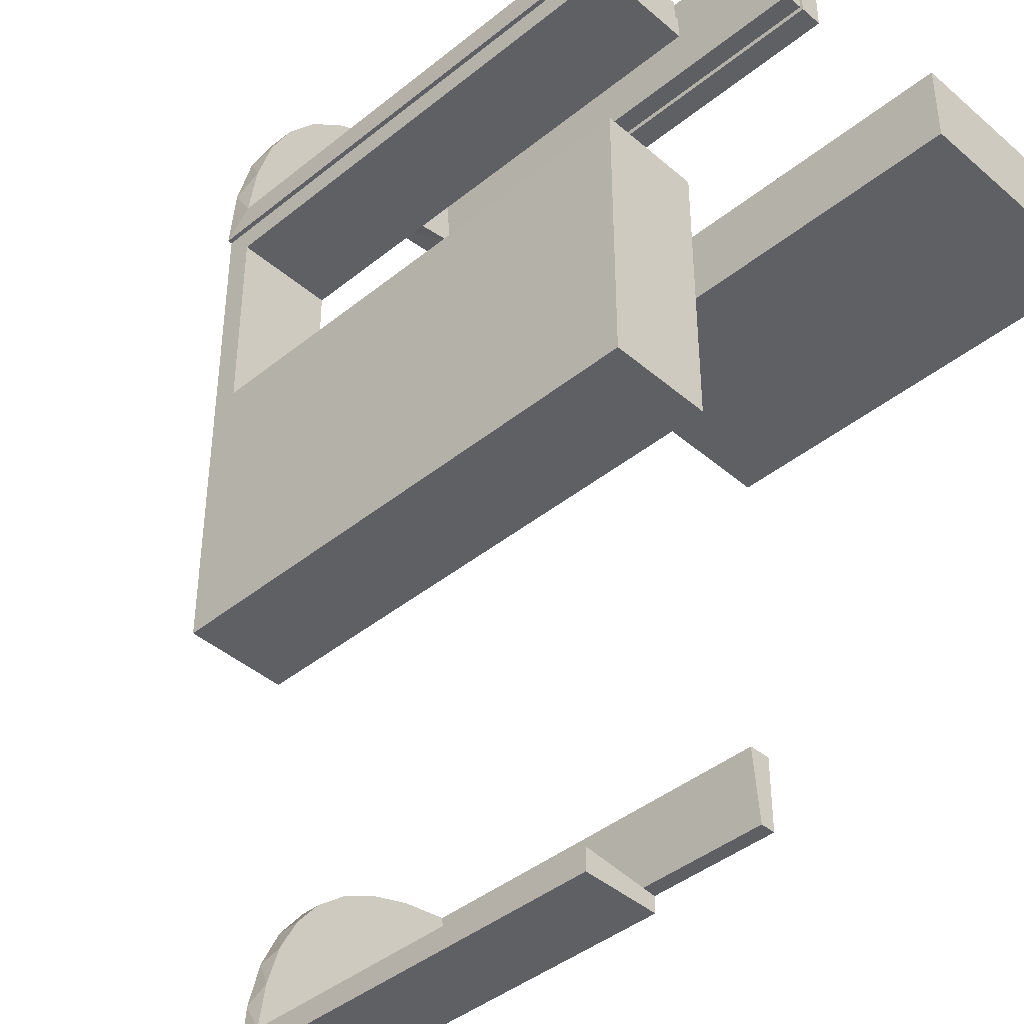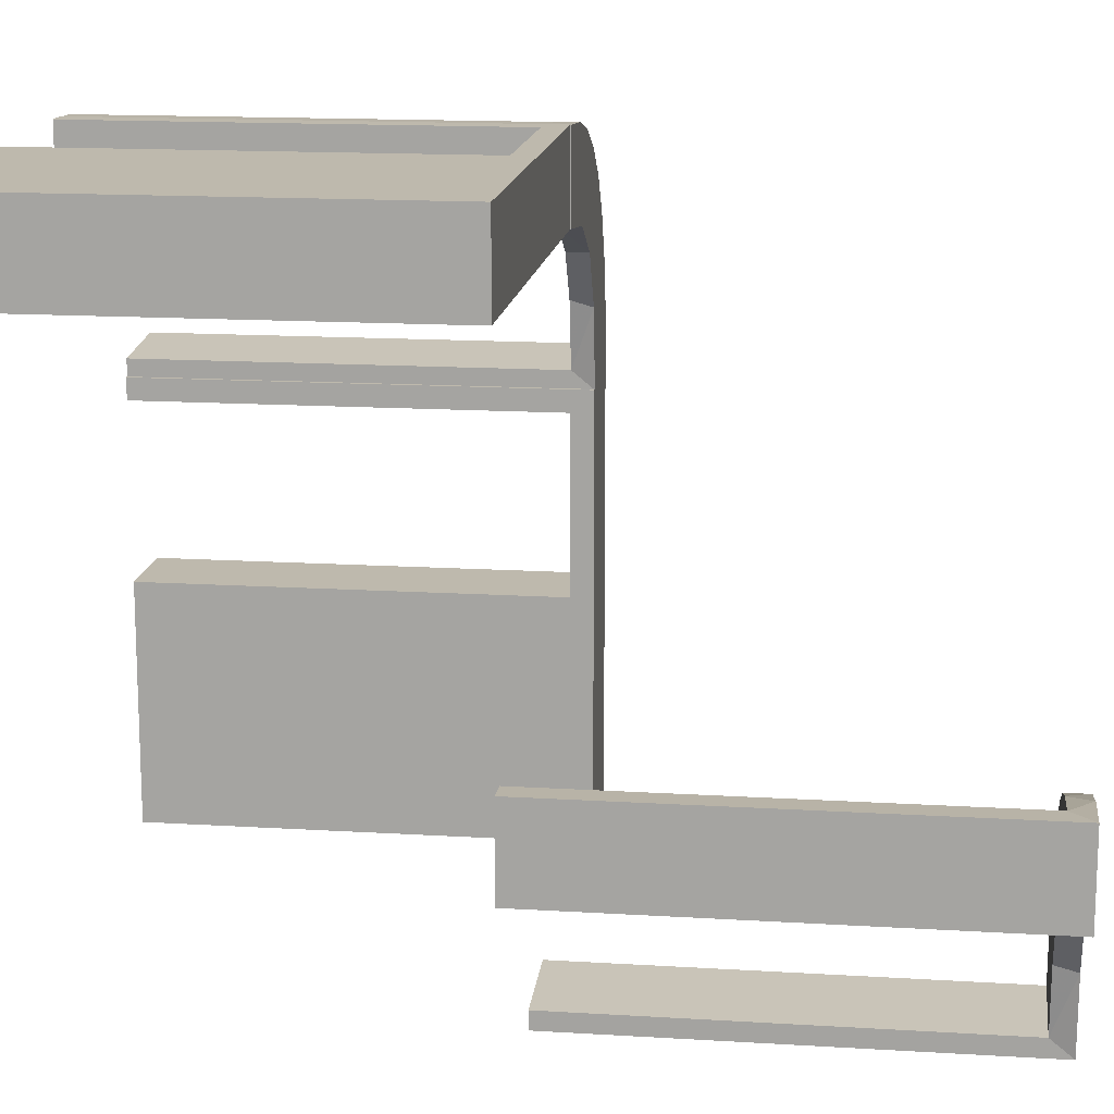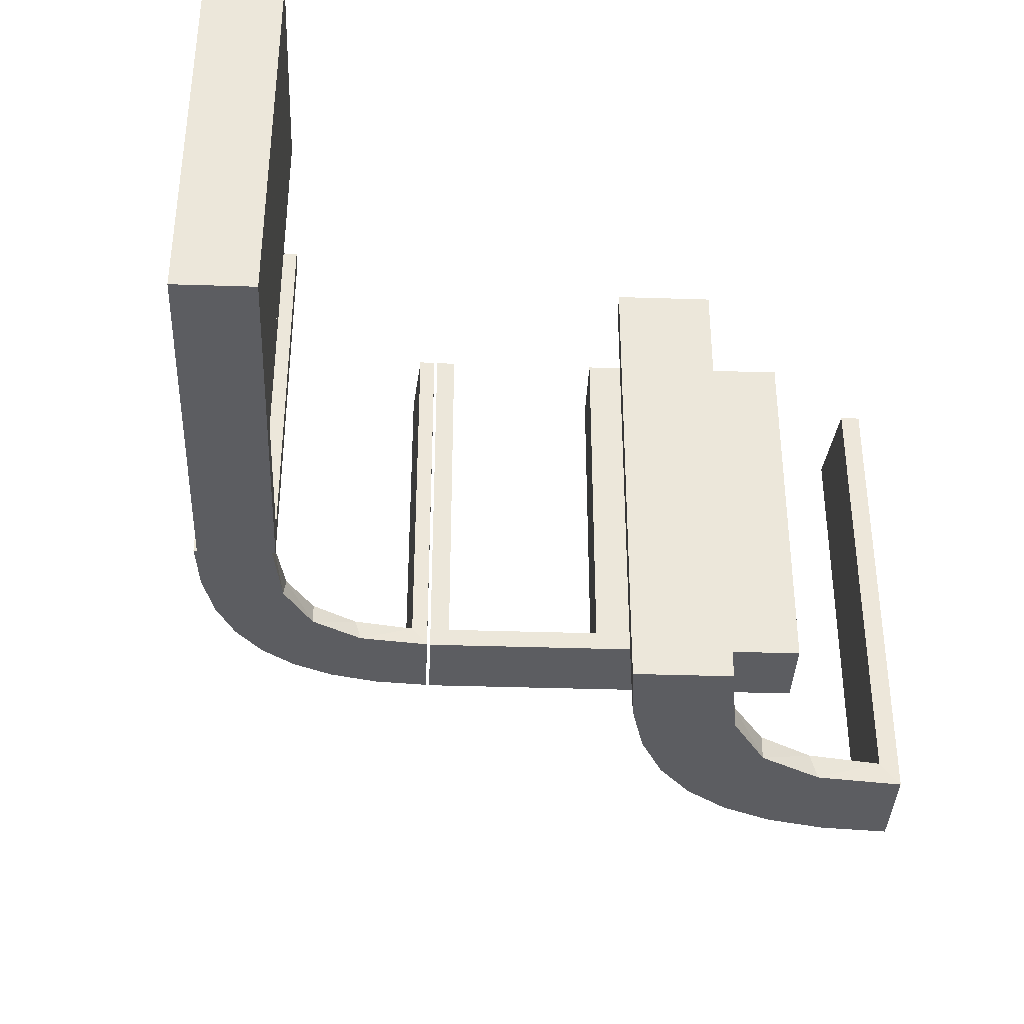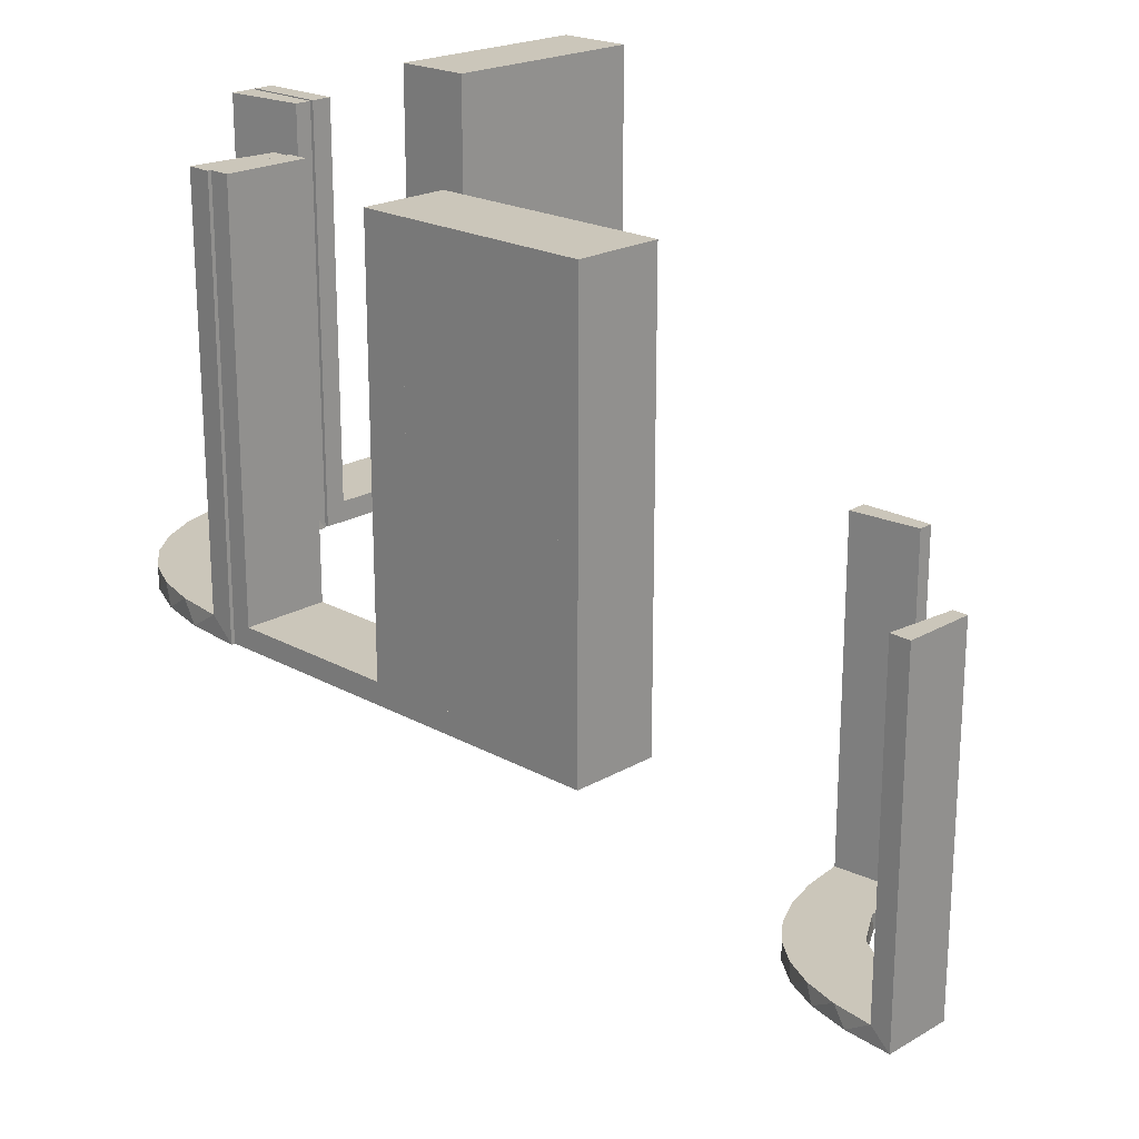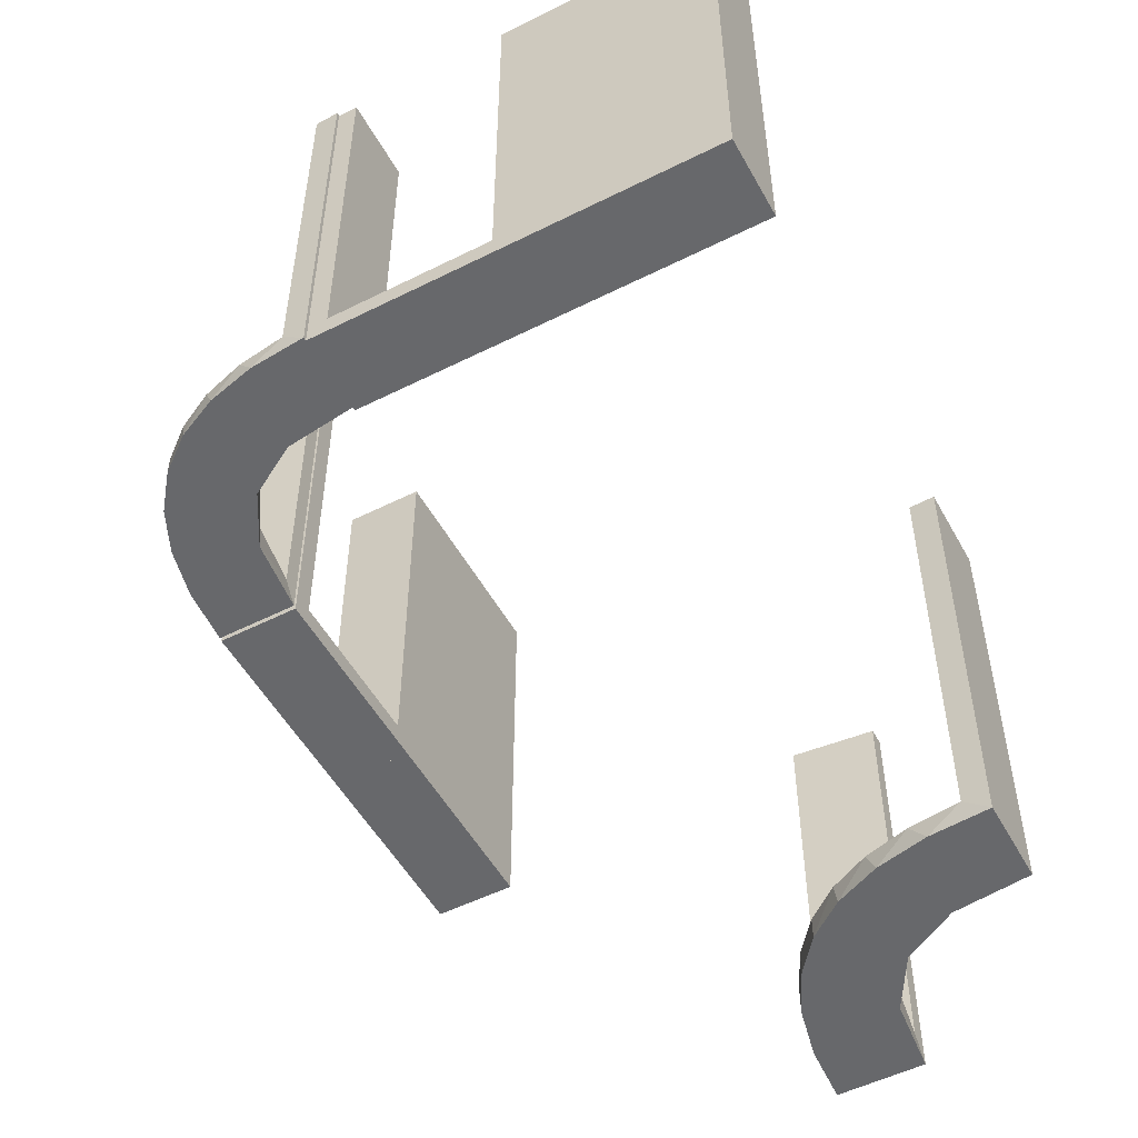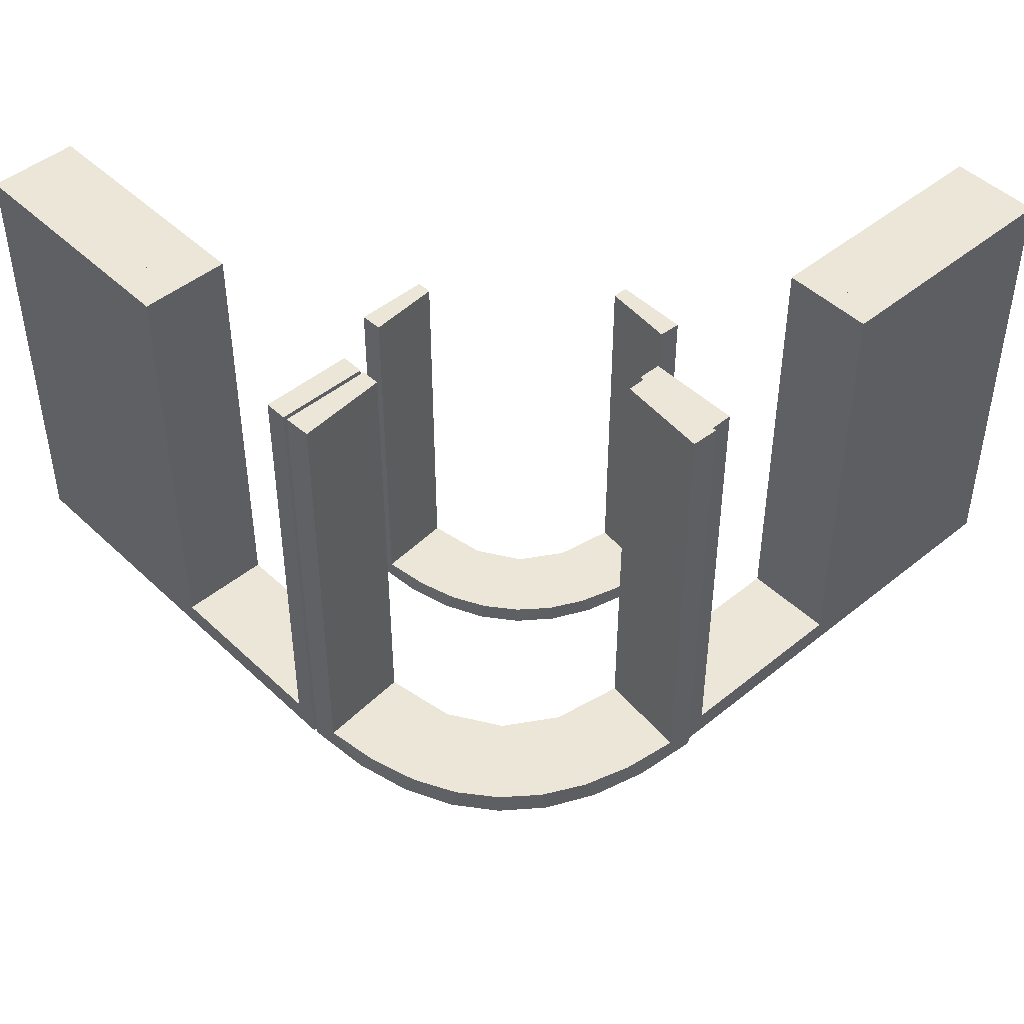
<metadata>
{"format":"obj","ext":"obj","renderer":"f3d","projection":"perspective","resolution":1024,"background":"white","views":[{"elev":-42.1,"azim":-45.9,"up":"+Y"},{"elev":15.1,"azim":97.5,"up":"+Y"},{"elev":-37.2,"azim":-2.4,"up":"+Z"},{"elev":21.1,"azim":-45.6,"up":"+Z"},{"elev":-52.4,"azim":-61.6,"up":"+Z"},{"elev":46.6,"azim":-132.9,"up":"+Z"}]}
</metadata>
<code>
v 0 0.3 0
v 0 0.3 0.5
v 0 0.2 0
v 0 0.2 0.5
v 0.3591 -0.2245 -0.475
v -0.1909 0.09599 0.025
v 0.3001 -0.4796 0
v 0.3001 -0.4796 -0.1583
v 0.3001 -0.4796 -0.3167
v 0.3001 -0.4796 -0.475
v 0.4111 -0.2092 -0.475
v -0.2 0 0
v -0.2 0 0.5
v -0.2 -0.275 0.5
v -0.2 -0.275 0.025
v -0.2 -0.475 0.5
v -0.2 -0.475 0.025
v -0.2 -0.225 0.5
v -0.2 -0.225 0.025
v -0.2 -0.5 0
v -0.2 -0.5 0.5
v -0.2 -0.025 0.5
v -0.2 -0.025 0.025
v -0.2 -0.25 0
v -0.2 -0.25 0.5
v 0.3479 -0.3479 -0.475
v 0.3479 -0.3479 -0.5
v -0.2987 0.06859 0
v -0.2572 0.1847 0.025
v -0.02934 0.2486 0.025
v -0.004352 0.1992 0
v -0.004352 0.1992 0.5
v -0.004352 0.2992 0
v -0.004352 0.2992 0.25
v -0.004352 0.2992 0.5
v -0.09346 0.1883 0
v 0.2245 -0.3591 -0.475
v -0.2272 0.2221 0
v -0.2272 0.2221 0.025
v -0.3031 0.02878 0.2625
v -0.3031 0.02878 0.5
v -0.3031 0.02878 0.025
v -0.1921 0.1864 0.025
v -0.2044 -0.0007882 0
v -0.2044 -0.0007882 0.25
v -0.2044 -0.0007882 0.5
v 0.4704 -0.2012 0
v 0.4704 -0.2012 -0.475
v 0.4704 -0.2012 -0.2375
v 0.4306 -0.2056 -0.5
v 0.25 0.3 0
v 0.25 0.3 0.5
v 0.25 0.2 0
v 0.25 0.2 0.5
v -0.2952 0.0881 0.025
v 0.3704 -0.2204 -0.5
v -0.284 0.1289 0
v -0.1899 0.2521 0.025
v 0.3135 -0.4032 -0.475
v -0.1011 0.1857 0.025
v -0.02476 0.1991 0.5
v -0.02476 0.1991 0.3417
v -0.02476 0.1991 0.1833
v -0.02476 0.1991 0.025
v 0.225 0.3 0.5
v 0.225 0.3 0.025
v 0.225 0.2 0.5
v 0.225 0.2 0.025
v -0.3 0 0
v -0.3 0 0.5
v -0.3 -0.275 0.5
v -0.3 -0.275 0.025
v -0.3 -0.475 0.5
v -0.3 -0.475 0.025
v -0.3 -0.225 0.5
v -0.3 -0.225 0.025
v -0.3 -0.5 0
v -0.3 -0.5 0.5
v -0.3 -0.025 0.5
v -0.3 -0.025 0.025
v -0.3 -0.25 0
v -0.3 -0.25 0.5
v -0.2602 0.18 0
v 0.2056 -0.4306 -0.5
v 0.025 0.3 0.5
v 0.025 0.3 0.025
v 0.025 0.2 0.5
v 0.025 0.2 0.025
v 0.2472 -0.3145 -0.475
v 0.5 -0.2 0
v 0.5 -0.2 -0.5
v 0.5 -0.3 0
v 0.5 -0.3 -0.5
v 0.5 -0.3 -0.25
v 0.5 0.3 0
v 0.5 0.3 0.5
v 0.5 0.2 0
v 0.5 0.2 0.5
v 0.4109 -0.3109 -0.5
v -0.1935 0.08832 0
v 0.2771 -0.2771 -0.475
v 0.2771 -0.2771 -0.5
v 0.2012 -0.4704 0
v 0.2012 -0.4704 -0.475
v 0.2012 -0.4704 -0.2375
v -0.3044 -0.0007882 0
v -0.3044 -0.0007882 0.5
v 0.3 -0.5 0
v 0.3 -0.5 -0.5
v 0.3192 -0.2442 -0.5
v -0.1852 0.255 0
v 0.2092 -0.4111 -0.475
v 0.475 0.3 0.5
v 0.475 0.3 0.025
v 0.475 0.2 0.5
v 0.475 0.2 0.025
v -0.1452 0.2747 0.025
v 0.2204 -0.3704 -0.5
v -0.2042 0.01962 0.5
v -0.2042 0.01962 0.3417
v -0.2042 0.01962 0.1833
v -0.2042 0.01962 0.025
v -0.09324 0.29 0.025
v 0.3145 -0.2472 -0.475
v 0.275 0.3 0.5
v 0.275 0.3 0.025
v 0.275 0.2 0.5
v 0.275 0.2 0.025
v -0.1565 0.1514 0
v -0.1565 0.1514 0.025
v 0.4032 -0.3135 -0.475
v 0.4796 -0.3001 0
v 0.4796 -0.3001 -0.1583
v 0.4796 -0.3001 -0.3167
v 0.4796 -0.3001 -0.475
v 0.2442 -0.3192 -0.5
v -0.2798 0.1401 0.025
v 0.3109 -0.4109 -0.5
v -0.1178 0.2322 0.025
v -0.03392 0.298 0.2625
v -0.03392 0.298 0.5
v -0.03392 0.298 0.025
v -0.07373 0.2936 0
v 0.2 -0.5 0
v 0.2 -0.5 -0.5
v 0.2 -0.5 -0.25
v -0.134 0.2789 0
v -0.2537 0.0242 0.025
f 15 17 74
f 72 74 73
f 17 16 73
f 14 15 72
f 15 14 16
f 16 14 71
f 15 74 72
f 72 73 71
f 17 73 74
f 14 72 71
f 15 16 17
f 16 71 73
f 72 71 73
f 72 73 74
f 24 81 69
f 23 80 76
f 75 76 82
f 80 81 76
f 80 79 70
f 81 80 69
f 25 82 81
f 12 69 70
f 22 79 80
f 19 76 75
f 18 25 19
f 23 19 24
f 23 12 13
f 24 12 23
f 79 22 13
f 82 25 18
f 24 69 12
f 23 76 19
f 76 81 82
f 80 70 69
f 25 81 24
f 12 70 13
f 22 80 23
f 19 75 18
f 25 24 19
f 23 13 22
f 79 13 70
f 82 18 75
f 20 77 81
f 15 72 74
f 73 74 78
f 72 77 74
f 72 71 82
f 77 72 81
f 21 78 77
f 24 81 82
f 14 71 72
f 17 74 73
f 16 21 17
f 15 17 20
f 15 24 25
f 20 24 15
f 71 14 25
f 78 21 16
f 20 81 24
f 15 74 17
f 74 77 78
f 72 82 81
f 21 77 20
f 24 82 25
f 14 72 15
f 17 73 16
f 21 20 17
f 15 25 14
f 71 25 82
f 78 16 73
f 84 145 109
f 138 84 109
f 138 118 84
f 136 27 102
f 136 118 138
f 27 136 138
f 110 27 99
f 99 93 50
f 99 56 110
f 93 91 50
f 102 27 110
f 135 131 11
f 131 26 124
f 135 11 48
f 131 124 5
f 89 101 26
f 59 89 26
f 59 10 112
f 59 37 89
f 10 104 112
f 94 133 92
f 134 133 94
f 134 94 93
f 135 93 99
f 27 26 131
f 108 7 8
f 9 108 8
f 109 108 9
f 138 59 27
f 109 10 138
f 9 10 109
f 49 90 47
f 91 90 49
f 48 11 50
f 11 5 56
f 102 110 124
f 110 56 5
f 101 89 102
f 89 37 136
f 144 146 105
f 146 104 105
f 112 104 84
f 145 104 146
f 84 118 112
f 146 144 108
f 145 146 109
f 108 109 146
f 94 91 93
f 90 94 92
f 91 94 90
f 10 9 104
f 8 7 103
f 9 8 105
f 132 133 47
f 48 134 135
f 134 48 49
f 133 134 49
f 144 7 108
f 7 144 103
f 132 90 92
f 90 132 47
f 99 50 56
f 131 5 11
f 26 101 124
f 59 112 37
f 133 132 92
f 134 93 135
f 135 99 131
f 27 131 99
f 59 26 27
f 10 59 138
f 91 49 48
f 48 50 91
f 11 56 50
f 102 124 101
f 110 5 124
f 89 136 102
f 37 118 136
f 144 105 103
f 104 145 84
f 118 37 112
f 9 105 104
f 8 103 105
f 133 49 47
f 63 64 31
f 31 64 36
f 130 129 60
f 62 63 32
f 31 32 63
f 32 61 62
f 129 130 6
f 100 6 122
f 121 45 44
f 46 120 119
f 120 46 45
f 121 120 45
f 33 143 142
f 34 33 142
f 117 123 147
f 147 111 117
f 35 34 140
f 111 38 58
f 29 39 38
f 83 57 137
f 57 28 55
f 28 106 42
f 40 42 106
f 40 107 41
f 40 106 107
f 31 36 143
f 111 36 129
f 36 111 147
f 147 143 36
f 111 129 38
f 83 38 129
f 129 100 83
f 100 44 28
f 28 57 100
f 45 106 44
f 107 45 46
f 106 45 107
f 34 35 32
f 33 34 31
f 32 31 34
f 41 119 120
f 120 40 41
f 40 120 148
f 148 121 122
f 148 42 40
f 121 148 120
f 6 148 122
f 148 6 43
f 130 43 6
f 148 43 137
f 148 55 42
f 43 29 137
f 43 39 29
f 39 43 58
f 139 43 130
f 30 139 60
f 43 139 58
f 142 123 30
f 139 123 117
f 139 30 123
f 30 64 63
f 30 140 142
f 62 30 63
f 141 62 61
f 62 141 140
f 30 62 140
f 61 32 35
f 35 141 61
f 107 46 119
f 119 41 107
f 64 60 36
f 129 36 60
f 129 6 100
f 100 122 44
f 121 44 122
f 143 123 142
f 34 142 140
f 123 143 147
f 111 58 117
f 35 140 141
f 38 39 58
f 29 38 83
f 83 137 29
f 57 55 137
f 28 42 55
f 31 143 33
f 100 57 83
f 44 106 28
f 148 137 55
f 139 130 60
f 30 60 64
f 139 117 58
f 126 114 116
f 128 116 115
f 114 113 115
f 125 126 128
f 126 125 113
f 113 125 127
f 126 116 128
f 128 115 127
f 114 115 116
f 125 128 127
f 126 113 114
f 113 127 115
f 128 127 115
f 128 115 116
f 51 53 3
f 86 88 68
f 67 68 54
f 88 53 68
f 88 87 4
f 53 88 3
f 52 54 53
f 1 3 4
f 85 87 88
f 66 68 67
f 65 52 66
f 86 66 51
f 86 1 2
f 51 1 86
f 87 85 2
f 54 52 65
f 51 3 1
f 86 68 66
f 68 53 54
f 88 4 3
f 52 53 51
f 1 4 2
f 85 88 86
f 66 67 65
f 52 51 66
f 86 2 85
f 87 2 4
f 54 65 67
f 95 97 53
f 126 128 116
f 115 116 98
f 128 97 116
f 128 127 54
f 97 128 53
f 96 98 97
f 51 53 54
f 125 127 128
f 114 116 115
f 113 96 114
f 126 114 95
f 126 51 52
f 95 51 126
f 127 125 52
f 98 96 113
f 95 53 51
f 126 116 114
f 116 97 98
f 128 54 53
f 96 97 95
f 51 54 52
f 125 128 126
f 114 115 113
f 96 95 114
f 126 52 125
f 127 52 54
f 98 113 115

</code>
